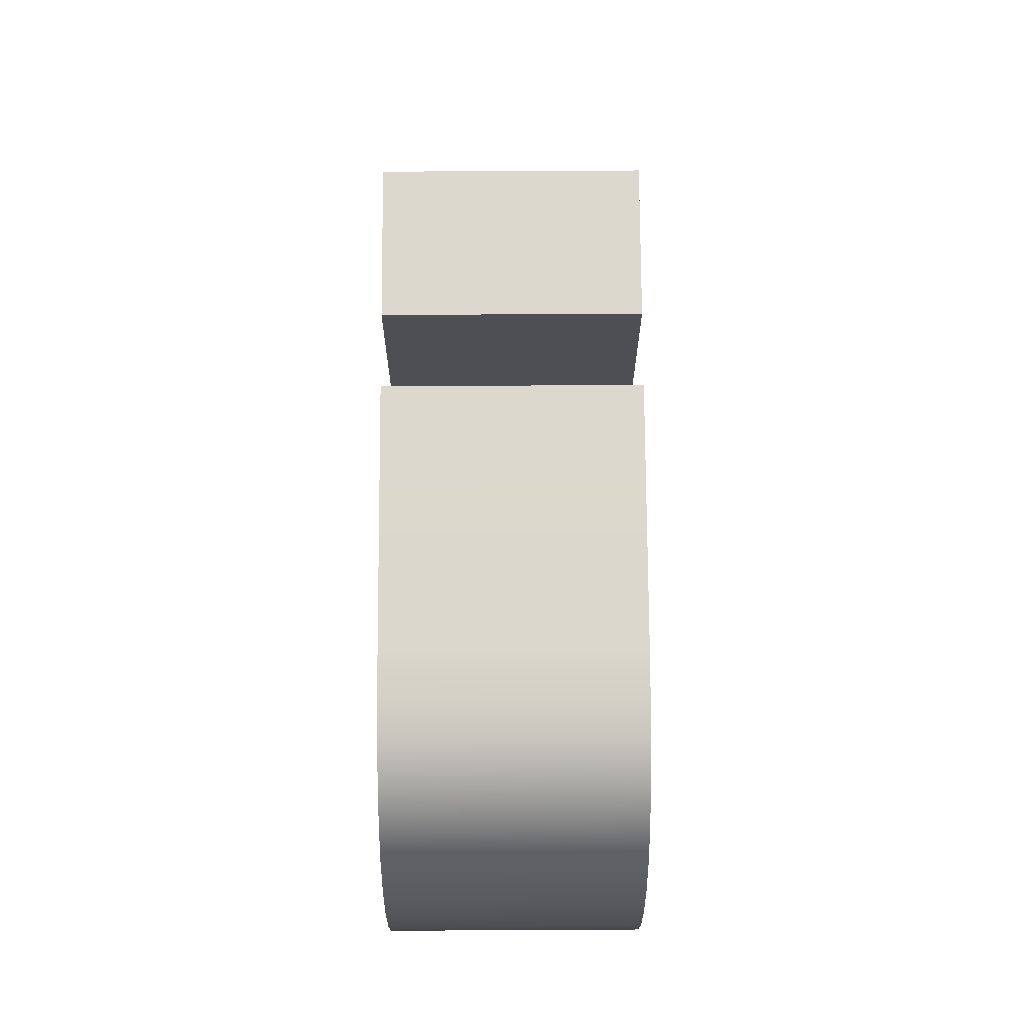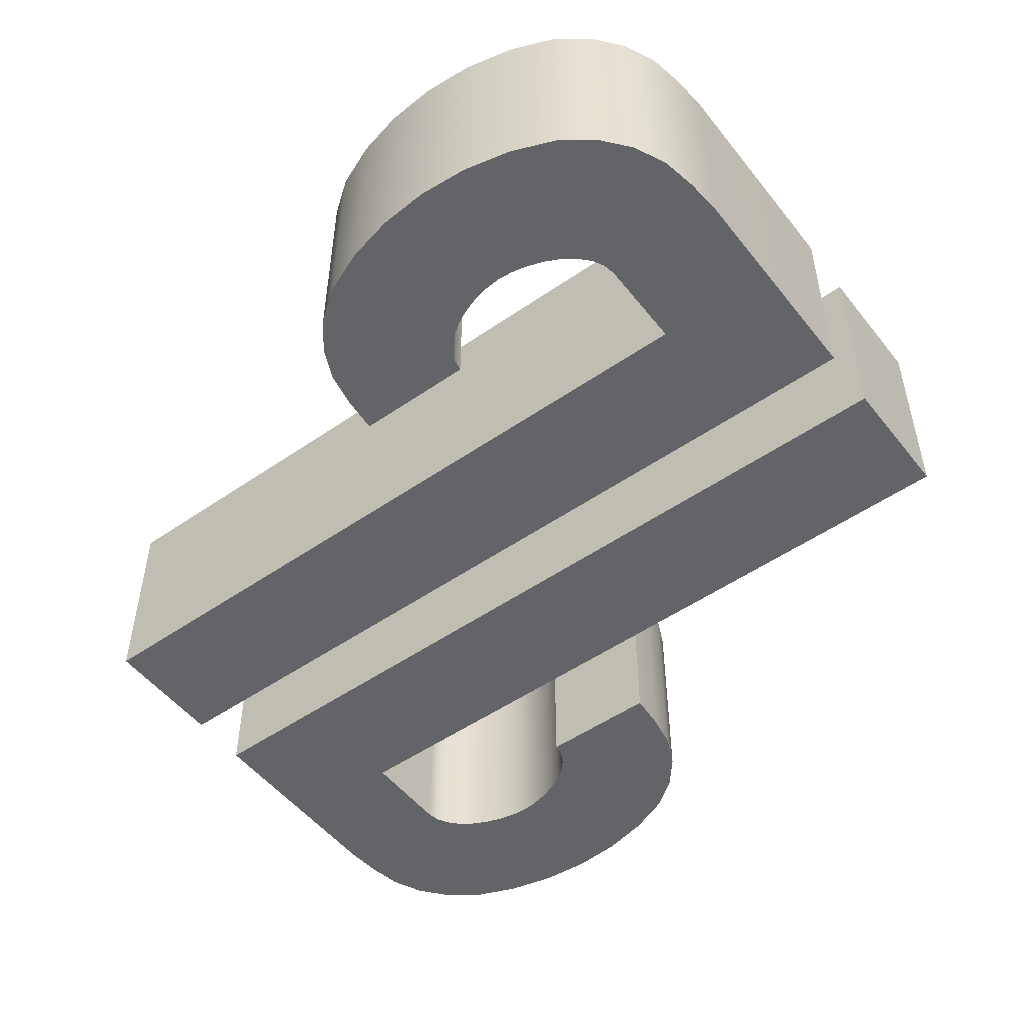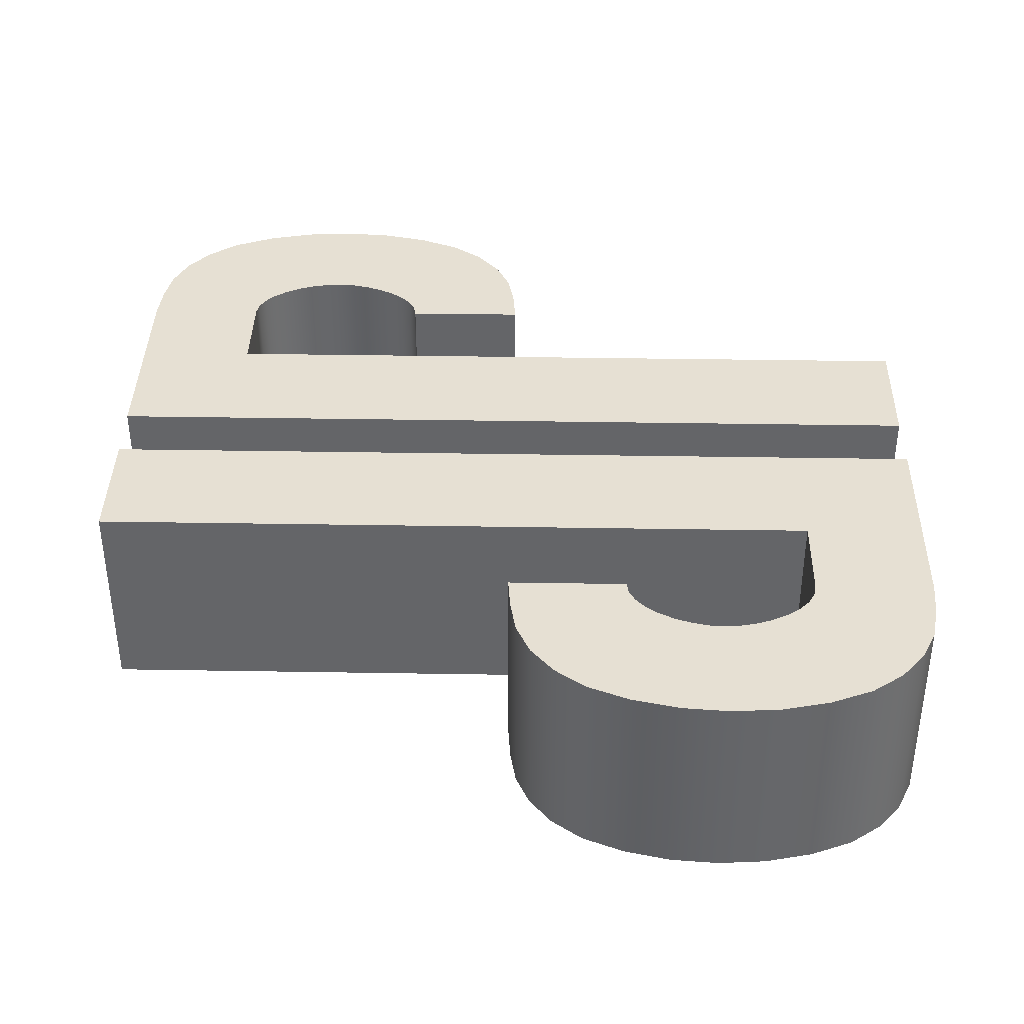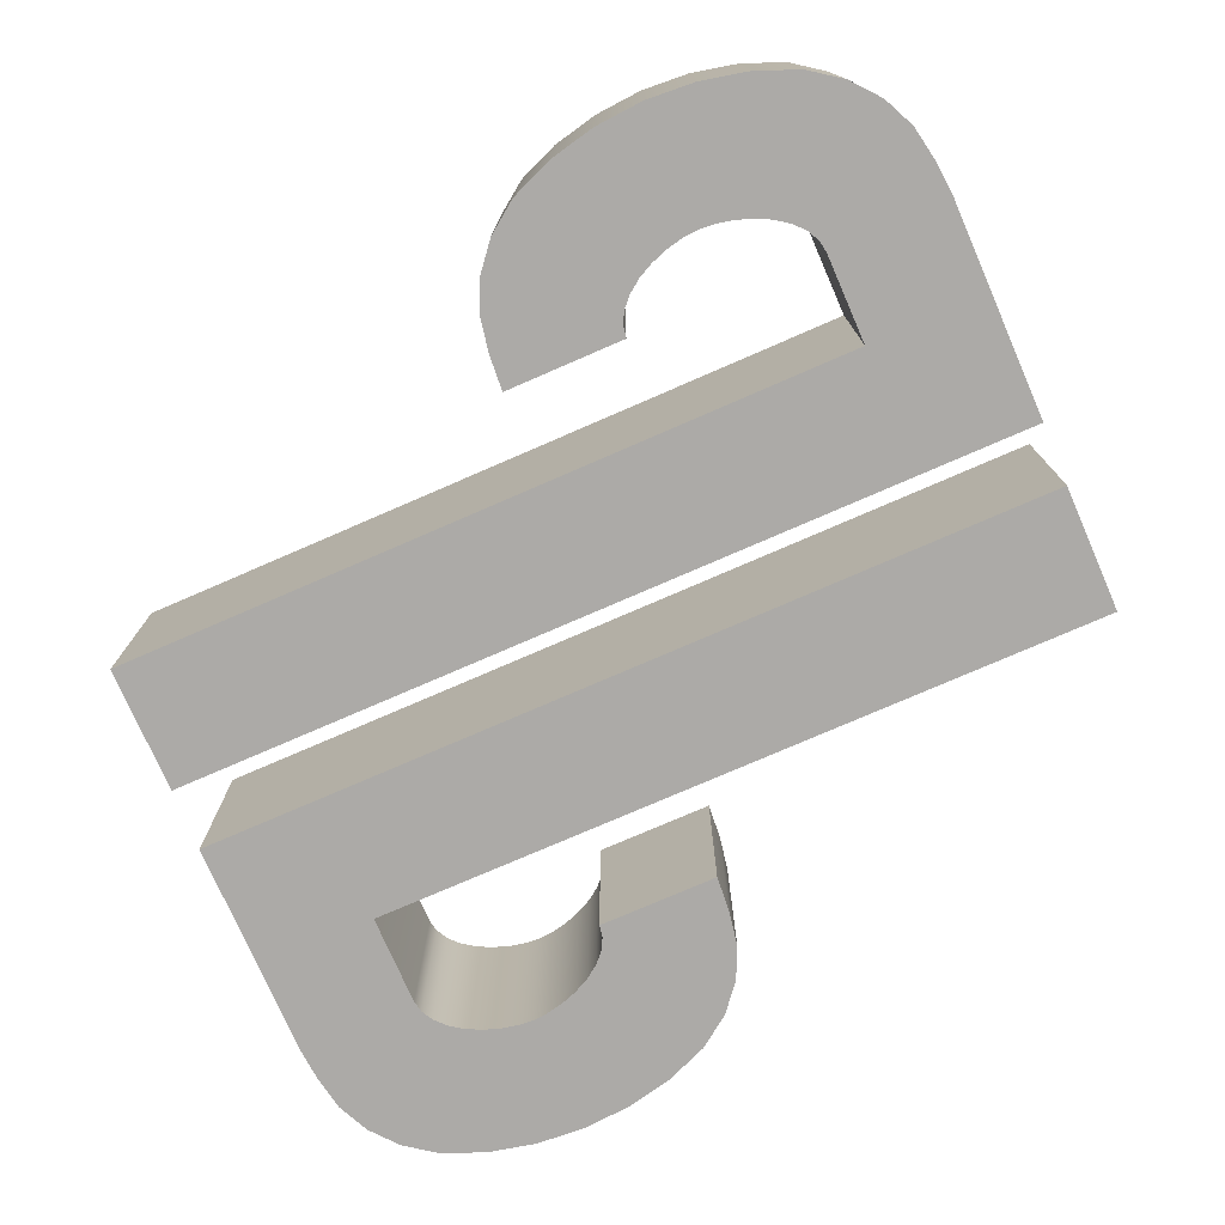
<metadata>
{"format":"obj","ext":"obj","renderer":"f3d","projection":"perspective","resolution":1024,"background":"white","views":[{"elev":72.4,"azim":89.7,"up":"+Y"},{"elev":-51.2,"azim":127.0,"up":"+Z"},{"elev":38.4,"azim":91.2,"up":"+Z"},{"elev":-76.0,"azim":-66.5,"up":"+Z"}]}
</metadata>
<code>
v 0.5732 0.28 0.2435
v 0.6014 0.2852 0.2435
v 0.6286 0.2997 0.2435
v 0.6536 0.3228 0.2435
v 0.6756 0.3531 0.2435
v 0.6936 0.3887 0.2435
v 0.7069 0.427 0.2435
v 0.7152 0.4654 0.2435
v 0.718 0.5009 0.2435
v 0.7152 0.5365 0.2435
v 0.7069 0.5748 0.2435
v 0.6936 0.6132 0.2435
v 0.6756 0.6487 0.2435
v 0.6536 0.679 0.2435
v 0.6286 0.7021 0.2435
v 0.6014 0.7166 0.2435
v 0.5732 0.7219 0.2435
v 0.5732 0.003111 0.2435
v 0.6559 0.009829 0.2435
v 0.7355 0.02455 0.2435
v 0.8088 0.05833 0.2435
v 0.873 0.1116 0.2435
v 0.9258 0.1841 0.2435
v 0.965 0.2813 0.2435
v 0.9891 0.3893 0.2435
v 0.9972 0.5009 0.2435
v 0.9891 0.6126 0.2435
v 0.965 0.7205 0.2435
v 0.9258 0.8177 0.2435
v 0.873 0.8903 0.2435
v 0.8088 0.9435 0.2435
v 0.7355 0.9773 0.2435
v 0.6559 0.992 0.2435
v 0.5732 0.9988 0.2435
v 0.07147 0.9988 0.2435
v 0.3652 0.7219 0.2435
v 0.3652 -0.9962 0.2435
v 0.07147 -0.9962 0.2435
v 0.6014 0.2852 -0.2435
v 0.6559 0.009829 -0.2435
v 0.5732 0.003111 -0.2435
v 0.5732 0.28 -0.2435
v 0.6286 0.2997 -0.2435
v 0.7355 0.02455 -0.2435
v 0.6536 0.3228 -0.2435
v 0.8088 0.05833 -0.2435
v 0.6756 0.3531 -0.2435
v 0.873 0.1116 -0.2435
v 0.6936 0.3887 -0.2435
v 0.9258 0.1841 -0.2435
v 0.7069 0.427 -0.2435
v 0.965 0.2813 -0.2435
v 0.7152 0.4654 -0.2435
v 0.9891 0.3893 -0.2435
v 0.718 0.5009 -0.2435
v 0.9972 0.5009 -0.2435
v 0.7152 0.5365 -0.2435
v 0.9891 0.6126 -0.2435
v 0.7069 0.5748 -0.2435
v 0.965 0.7205 -0.2435
v 0.6936 0.6132 -0.2435
v 0.9258 0.8177 -0.2435
v 0.6756 0.6487 -0.2435
v 0.873 0.8903 -0.2435
v 0.6536 0.679 -0.2435
v 0.8088 0.9435 -0.2435
v 0.6286 0.7021 -0.2435
v 0.7355 0.9773 -0.2435
v 0.6014 0.7166 -0.2435
v 0.6559 0.992 -0.2435
v 0.5732 0.7219 -0.2435
v 0.5732 0.9988 -0.2435
v 0.3652 0.7219 -0.2435
v 0.07147 0.9988 -0.2435
v 0.3652 -0.9962 -0.2435
v 0.07147 -0.9962 -0.2435
v -0.5732 -0.28 0.2435
v -0.6014 -0.2852 0.2435
v -0.6286 -0.2997 0.2435
v -0.6536 -0.3228 0.2435
v -0.6756 -0.3531 0.2435
v -0.6936 -0.3887 0.2435
v -0.7069 -0.427 0.2435
v -0.7152 -0.4654 0.2435
v -0.718 -0.5009 0.2435
v -0.7152 -0.5365 0.2435
v -0.7069 -0.5748 0.2435
v -0.6936 -0.6132 0.2435
v -0.6756 -0.6487 0.2435
v -0.6536 -0.679 0.2435
v -0.6286 -0.7021 0.2435
v -0.6014 -0.7166 0.2435
v -0.5732 -0.7219 0.2435
v -0.5732 -0.003111 0.2435
v -0.6559 -0.009829 0.2435
v -0.7355 -0.02455 0.2435
v -0.8088 -0.05833 0.2435
v -0.873 -0.1116 0.2435
v -0.9258 -0.1841 0.2435
v -0.965 -0.2813 0.2435
v -0.9891 -0.3893 0.2435
v -0.9972 -0.5009 0.2435
v -0.9891 -0.6126 0.2435
v -0.965 -0.7205 0.2435
v -0.9258 -0.8177 0.2435
v -0.873 -0.8903 0.2435
v -0.8088 -0.9435 0.2435
v -0.7355 -0.9773 0.2435
v -0.6559 -0.992 0.2435
v -0.5732 -0.9988 0.2435
v -0.07147 -0.9988 0.2435
v -0.3652 -0.7219 0.2435
v -0.3652 0.9962 0.2435
v -0.07147 0.9962 0.2435
v -0.6014 -0.2852 -0.2435
v -0.6559 -0.009829 -0.2435
v -0.5732 -0.003111 -0.2435
v -0.5732 -0.28 -0.2435
v -0.6286 -0.2997 -0.2435
v -0.7355 -0.02455 -0.2435
v -0.6536 -0.3228 -0.2435
v -0.8088 -0.05833 -0.2435
v -0.6756 -0.3531 -0.2435
v -0.873 -0.1116 -0.2435
v -0.6936 -0.3887 -0.2435
v -0.9258 -0.1841 -0.2435
v -0.7069 -0.427 -0.2435
v -0.965 -0.2813 -0.2435
v -0.7152 -0.4654 -0.2435
v -0.9891 -0.3893 -0.2435
v -0.718 -0.5009 -0.2435
v -0.9972 -0.5009 -0.2435
v -0.7152 -0.5365 -0.2435
v -0.9891 -0.6126 -0.2435
v -0.7069 -0.5748 -0.2435
v -0.965 -0.7205 -0.2435
v -0.6936 -0.6132 -0.2435
v -0.9258 -0.8177 -0.2435
v -0.6756 -0.6487 -0.2435
v -0.873 -0.8903 -0.2435
v -0.6536 -0.679 -0.2435
v -0.8088 -0.9435 -0.2435
v -0.6286 -0.7021 -0.2435
v -0.7355 -0.9773 -0.2435
v -0.6014 -0.7166 -0.2435
v -0.6559 -0.992 -0.2435
v -0.5732 -0.7219 -0.2435
v -0.5732 -0.9988 -0.2435
v -0.3652 -0.7219 -0.2435
v -0.07147 -0.9988 -0.2435
v -0.3652 0.9962 -0.2435
v -0.07147 0.9962 -0.2435
f 39 42 41 40
f 43 39 40 44
f 45 43 44 46
f 47 45 46 48
f 49 47 48 50
f 51 49 50 52
f 53 51 52 54
f 55 53 54 56
f 57 55 56 58
f 59 57 58 60
f 61 59 60 62
f 63 61 62 64
f 65 63 64 66
f 67 65 66 68
f 69 67 68 70
f 71 69 70 72
f 71 72 74 73
f 73 74 76 75
f 2 19 18 1
f 3 20 19 2
f 4 21 20 3
f 5 22 21 4
f 6 23 22 5
f 7 24 23 6
f 8 25 24 7
f 9 26 25 8
f 10 27 26 9
f 11 28 27 10
f 12 29 28 11
f 13 30 29 12
f 14 31 30 13
f 15 32 31 14
f 16 33 32 15
f 17 34 33 16
f 17 36 35 34
f 36 37 38 35
f 19 40 41 18
f 18 41 42 1
f 1 42 39 2
f 20 44 40 19
f 2 39 43 3
f 21 46 44 20
f 3 43 45 4
f 22 48 46 21
f 4 45 47 5
f 23 50 48 22
f 5 47 49 6
f 24 52 50 23
f 6 49 51 7
f 25 54 52 24
f 7 51 53 8
f 26 56 54 25
f 8 53 55 9
f 27 58 56 26
f 9 55 57 10
f 28 60 58 27
f 10 57 59 11
f 29 62 60 28
f 11 59 61 12
f 30 64 62 29
f 12 61 63 13
f 31 66 64 30
f 13 63 65 14
f 32 68 66 31
f 14 65 67 15
f 33 70 68 32
f 15 67 69 16
f 34 72 70 33
f 16 69 71 17
f 17 71 73 36
f 35 74 72 34
f 36 73 75 37
f 37 75 76 38
f 38 76 74 35
f 115 118 117 116
f 119 115 116 120
f 121 119 120 122
f 123 121 122 124
f 125 123 124 126
f 127 125 126 128
f 129 127 128 130
f 131 129 130 132
f 133 131 132 134
f 135 133 134 136
f 137 135 136 138
f 139 137 138 140
f 141 139 140 142
f 143 141 142 144
f 145 143 144 146
f 147 145 146 148
f 147 148 150 149
f 149 150 152 151
f 78 95 94 77
f 79 96 95 78
f 80 97 96 79
f 81 98 97 80
f 82 99 98 81
f 83 100 99 82
f 84 101 100 83
f 85 102 101 84
f 86 103 102 85
f 87 104 103 86
f 88 105 104 87
f 89 106 105 88
f 90 107 106 89
f 91 108 107 90
f 92 109 108 91
f 93 110 109 92
f 93 112 111 110
f 112 113 114 111
f 95 116 117 94
f 94 117 118 77
f 77 118 115 78
f 96 120 116 95
f 78 115 119 79
f 97 122 120 96
f 79 119 121 80
f 98 124 122 97
f 80 121 123 81
f 99 126 124 98
f 81 123 125 82
f 100 128 126 99
f 82 125 127 83
f 101 130 128 100
f 83 127 129 84
f 102 132 130 101
f 84 129 131 85
f 103 134 132 102
f 85 131 133 86
f 104 136 134 103
f 86 133 135 87
f 105 138 136 104
f 87 135 137 88
f 106 140 138 105
f 88 137 139 89
f 107 142 140 106
f 89 139 141 90
f 108 144 142 107
f 90 141 143 91
f 109 146 144 108
f 91 143 145 92
f 110 148 146 109
f 92 145 147 93
f 93 147 149 112
f 111 150 148 110
f 112 149 151 113
f 113 151 152 114
f 114 152 150 111
v 0.5732 0.28 0.2435
v 0.6014 0.2852 0.2435
v 0.6286 0.2997 0.2435
v 0.6536 0.3228 0.2435
v 0.6756 0.3531 0.2435
v 0.6936 0.3887 0.2435
v 0.7069 0.427 0.2435
v 0.7152 0.4654 0.2435
v 0.718 0.5009 0.2435
v 0.7152 0.5365 0.2435
v 0.7069 0.5748 0.2435
v 0.6936 0.6132 0.2435
v 0.6756 0.6487 0.2435
v 0.6536 0.679 0.2435
v 0.6286 0.7021 0.2435
v 0.6014 0.7166 0.2435
v 0.5732 0.7219 0.2435
v 0.5732 0.003111 0.2435
v 0.6559 0.009829 0.2435
v 0.7355 0.02455 0.2435
v 0.8088 0.05833 0.2435
v 0.873 0.1116 0.2435
v 0.9258 0.1841 0.2435
v 0.965 0.2813 0.2435
v 0.9891 0.3893 0.2435
v 0.9972 0.5009 0.2435
v 0.9891 0.6126 0.2435
v 0.965 0.7205 0.2435
v 0.9258 0.8177 0.2435
v 0.873 0.8903 0.2435
v 0.8088 0.9435 0.2435
v 0.7355 0.9773 0.2435
v 0.6559 0.992 0.2435
v 0.5732 0.9988 0.2435
v 0.07147 0.9988 0.2435
v 0.3652 0.7219 0.2435
v 0.3652 -0.9962 0.2435
v 0.07147 -0.9962 0.2435
v 0.6014 0.2852 -0.2435
v 0.6559 0.009829 -0.2435
v 0.5732 0.003111 -0.2435
v 0.5732 0.28 -0.2435
v 0.6286 0.2997 -0.2435
v 0.7355 0.02455 -0.2435
v 0.6536 0.3228 -0.2435
v 0.8088 0.05833 -0.2435
v 0.6756 0.3531 -0.2435
v 0.873 0.1116 -0.2435
v 0.6936 0.3887 -0.2435
v 0.9258 0.1841 -0.2435
v 0.7069 0.427 -0.2435
v 0.965 0.2813 -0.2435
v 0.7152 0.4654 -0.2435
v 0.9891 0.3893 -0.2435
v 0.718 0.5009 -0.2435
v 0.9972 0.5009 -0.2435
v 0.7152 0.5365 -0.2435
v 0.9891 0.6126 -0.2435
v 0.7069 0.5748 -0.2435
v 0.965 0.7205 -0.2435
v 0.6936 0.6132 -0.2435
v 0.9258 0.8177 -0.2435
v 0.6756 0.6487 -0.2435
v 0.873 0.8903 -0.2435
v 0.6536 0.679 -0.2435
v 0.8088 0.9435 -0.2435
v 0.6286 0.7021 -0.2435
v 0.7355 0.9773 -0.2435
v 0.6014 0.7166 -0.2435
v 0.6559 0.992 -0.2435
v 0.5732 0.7219 -0.2435
v 0.5732 0.9988 -0.2435
v 0.3652 0.7219 -0.2435
v 0.07147 0.9988 -0.2435
v 0.3652 -0.9962 -0.2435
v 0.07147 -0.9962 -0.2435
v -0.5732 -0.28 0.2435
v -0.6014 -0.2852 0.2435
v -0.6286 -0.2997 0.2435
v -0.6536 -0.3228 0.2435
v -0.6756 -0.3531 0.2435
v -0.6936 -0.3887 0.2435
v -0.7069 -0.427 0.2435
v -0.7152 -0.4654 0.2435
v -0.718 -0.5009 0.2435
v -0.7152 -0.5365 0.2435
v -0.7069 -0.5748 0.2435
v -0.6936 -0.6132 0.2435
v -0.6756 -0.6487 0.2435
v -0.6536 -0.679 0.2435
v -0.6286 -0.7021 0.2435
v -0.6014 -0.7166 0.2435
v -0.5732 -0.7219 0.2435
v -0.5732 -0.003111 0.2435
v -0.6559 -0.009829 0.2435
v -0.7355 -0.02455 0.2435
v -0.8088 -0.05833 0.2435
v -0.873 -0.1116 0.2435
v -0.9258 -0.1841 0.2435
v -0.965 -0.2813 0.2435
v -0.9891 -0.3893 0.2435
v -0.9972 -0.5009 0.2435
v -0.9891 -0.6126 0.2435
v -0.965 -0.7205 0.2435
v -0.9258 -0.8177 0.2435
v -0.873 -0.8903 0.2435
v -0.8088 -0.9435 0.2435
v -0.7355 -0.9773 0.2435
v -0.6559 -0.992 0.2435
v -0.5732 -0.9988 0.2435
v -0.07147 -0.9988 0.2435
v -0.3652 -0.7219 0.2435
v -0.3652 0.9962 0.2435
v -0.07147 0.9962 0.2435
v -0.6014 -0.2852 -0.2435
v -0.6559 -0.009829 -0.2435
v -0.5732 -0.003111 -0.2435
v -0.5732 -0.28 -0.2435
v -0.6286 -0.2997 -0.2435
v -0.7355 -0.02455 -0.2435
v -0.6536 -0.3228 -0.2435
v -0.8088 -0.05833 -0.2435
v -0.6756 -0.3531 -0.2435
v -0.873 -0.1116 -0.2435
v -0.6936 -0.3887 -0.2435
v -0.9258 -0.1841 -0.2435
v -0.7069 -0.427 -0.2435
v -0.965 -0.2813 -0.2435
v -0.7152 -0.4654 -0.2435
v -0.9891 -0.3893 -0.2435
v -0.718 -0.5009 -0.2435
v -0.9972 -0.5009 -0.2435
v -0.7152 -0.5365 -0.2435
v -0.9891 -0.6126 -0.2435
v -0.7069 -0.5748 -0.2435
v -0.965 -0.7205 -0.2435
v -0.6936 -0.6132 -0.2435
v -0.9258 -0.8177 -0.2435
v -0.6756 -0.6487 -0.2435
v -0.873 -0.8903 -0.2435
v -0.6536 -0.679 -0.2435
v -0.8088 -0.9435 -0.2435
v -0.6286 -0.7021 -0.2435
v -0.7355 -0.9773 -0.2435
v -0.6014 -0.7166 -0.2435
v -0.6559 -0.992 -0.2435
v -0.5732 -0.7219 -0.2435
v -0.5732 -0.9988 -0.2435
v -0.3652 -0.7219 -0.2435
v -0.07147 -0.9988 -0.2435
v -0.3652 0.9962 -0.2435
v -0.07147 0.9962 -0.2435
f 191 194 193 192
f 195 191 192 196
f 197 195 196 198
f 199 197 198 200
f 201 199 200 202
f 203 201 202 204
f 205 203 204 206
f 207 205 206 208
f 209 207 208 210
f 211 209 210 212
f 213 211 212 214
f 215 213 214 216
f 217 215 216 218
f 219 217 218 220
f 221 219 220 222
f 223 221 222 224
f 223 224 226 225
f 225 226 228 227
f 154 171 170 153
f 155 172 171 154
f 156 173 172 155
f 157 174 173 156
f 158 175 174 157
f 159 176 175 158
f 160 177 176 159
f 161 178 177 160
f 162 179 178 161
f 163 180 179 162
f 164 181 180 163
f 165 182 181 164
f 166 183 182 165
f 167 184 183 166
f 168 185 184 167
f 169 186 185 168
f 169 188 187 186
f 188 189 190 187
f 171 192 193 170
f 170 193 194 153
f 153 194 191 154
f 172 196 192 171
f 154 191 195 155
f 173 198 196 172
f 155 195 197 156
f 174 200 198 173
f 156 197 199 157
f 175 202 200 174
f 157 199 201 158
f 176 204 202 175
f 158 201 203 159
f 177 206 204 176
f 159 203 205 160
f 178 208 206 177
f 160 205 207 161
f 179 210 208 178
f 161 207 209 162
f 180 212 210 179
f 162 209 211 163
f 181 214 212 180
f 163 211 213 164
f 182 216 214 181
f 164 213 215 165
f 183 218 216 182
f 165 215 217 166
f 184 220 218 183
f 166 217 219 167
f 185 222 220 184
f 167 219 221 168
f 186 224 222 185
f 168 221 223 169
f 169 223 225 188
f 187 226 224 186
f 188 225 227 189
f 189 227 228 190
f 190 228 226 187
f 267 270 269 268
f 271 267 268 272
f 273 271 272 274
f 275 273 274 276
f 277 275 276 278
f 279 277 278 280
f 281 279 280 282
f 283 281 282 284
f 285 283 284 286
f 287 285 286 288
f 289 287 288 290
f 291 289 290 292
f 293 291 292 294
f 295 293 294 296
f 297 295 296 298
f 299 297 298 300
f 299 300 302 301
f 301 302 304 303
f 230 247 246 229
f 231 248 247 230
f 232 249 248 231
f 233 250 249 232
f 234 251 250 233
f 235 252 251 234
f 236 253 252 235
f 237 254 253 236
f 238 255 254 237
f 239 256 255 238
f 240 257 256 239
f 241 258 257 240
f 242 259 258 241
f 243 260 259 242
f 244 261 260 243
f 245 262 261 244
f 245 264 263 262
f 264 265 266 263
f 247 268 269 246
f 246 269 270 229
f 229 270 267 230
f 248 272 268 247
f 230 267 271 231
f 249 274 272 248
f 231 271 273 232
f 250 276 274 249
f 232 273 275 233
f 251 278 276 250
f 233 275 277 234
f 252 280 278 251
f 234 277 279 235
f 253 282 280 252
f 235 279 281 236
f 254 284 282 253
f 236 281 283 237
f 255 286 284 254
f 237 283 285 238
f 256 288 286 255
f 238 285 287 239
f 257 290 288 256
f 239 287 289 240
f 258 292 290 257
f 240 289 291 241
f 259 294 292 258
f 241 291 293 242
f 260 296 294 259
f 242 293 295 243
f 261 298 296 260
f 243 295 297 244
f 262 300 298 261
f 244 297 299 245
f 245 299 301 264
f 263 302 300 262
f 264 301 303 265
f 265 303 304 266
f 266 304 302 263

</code>
